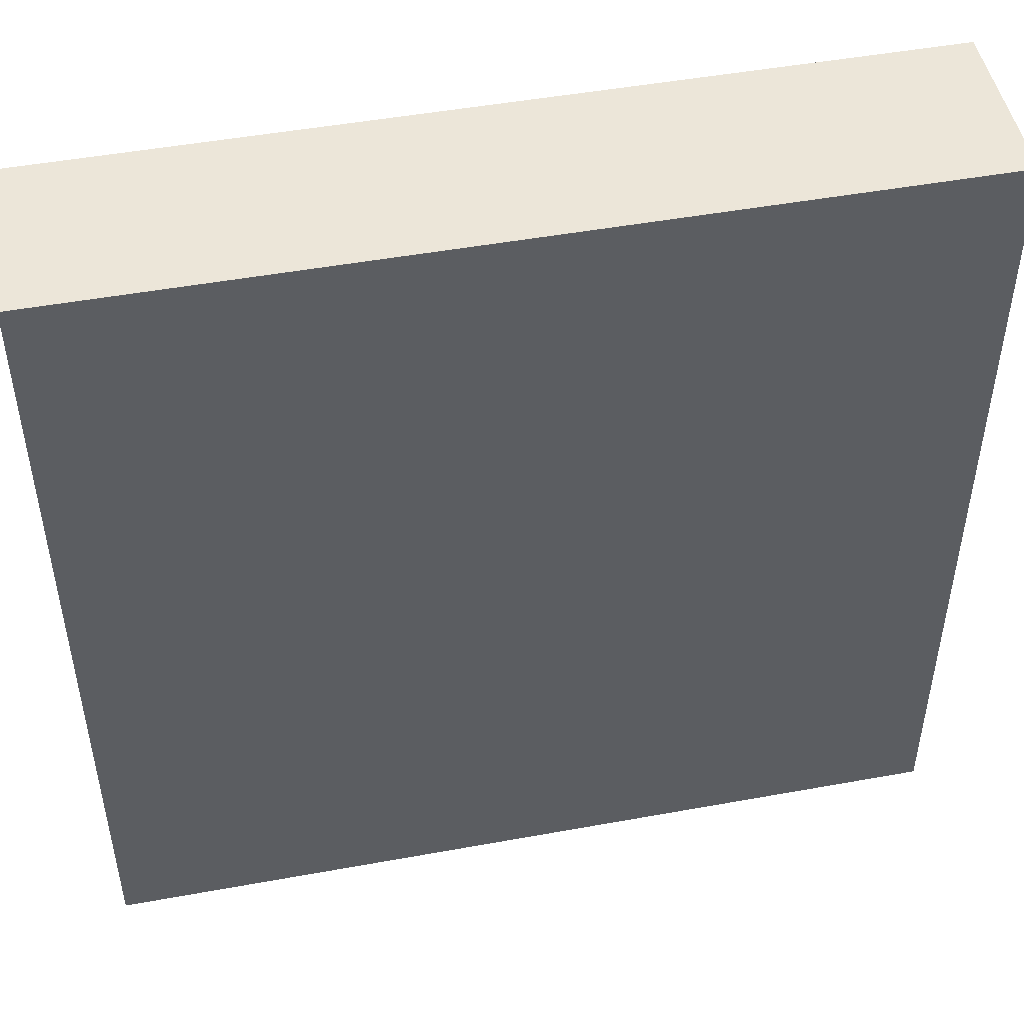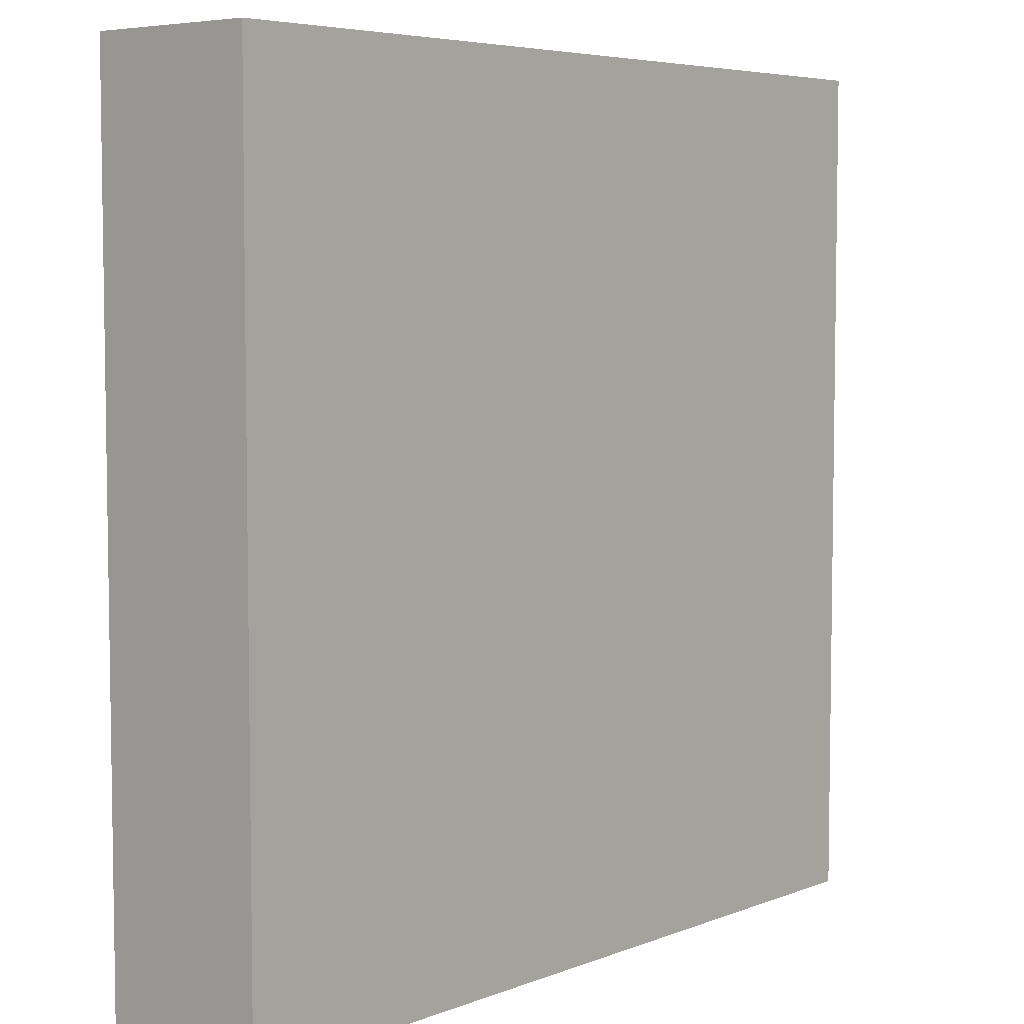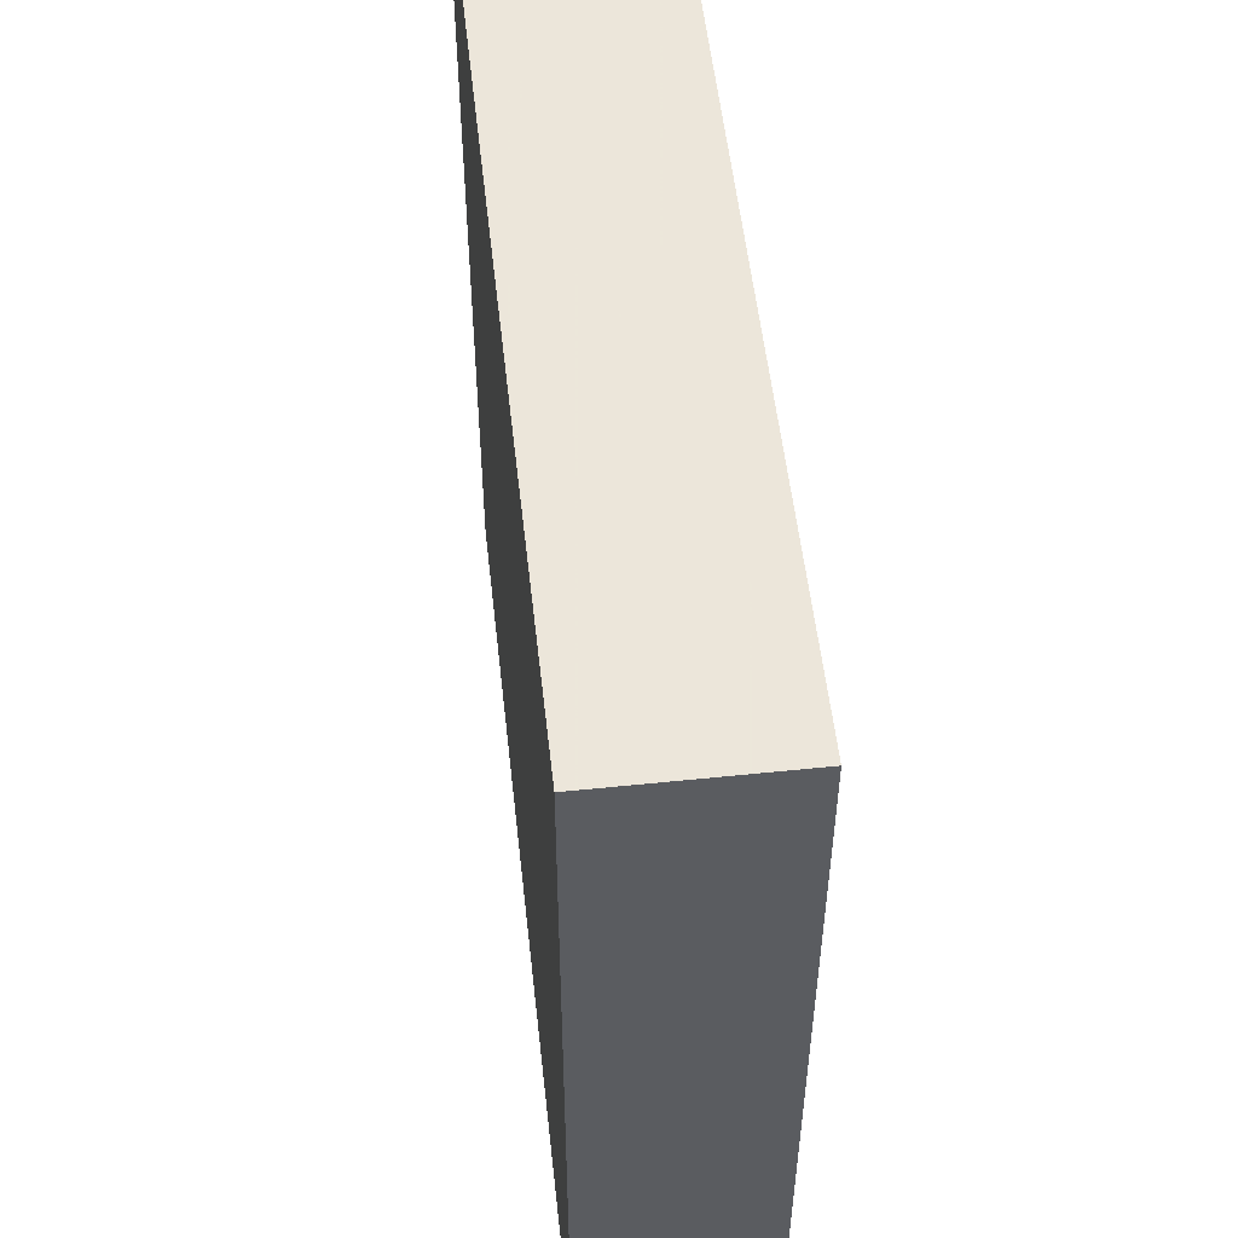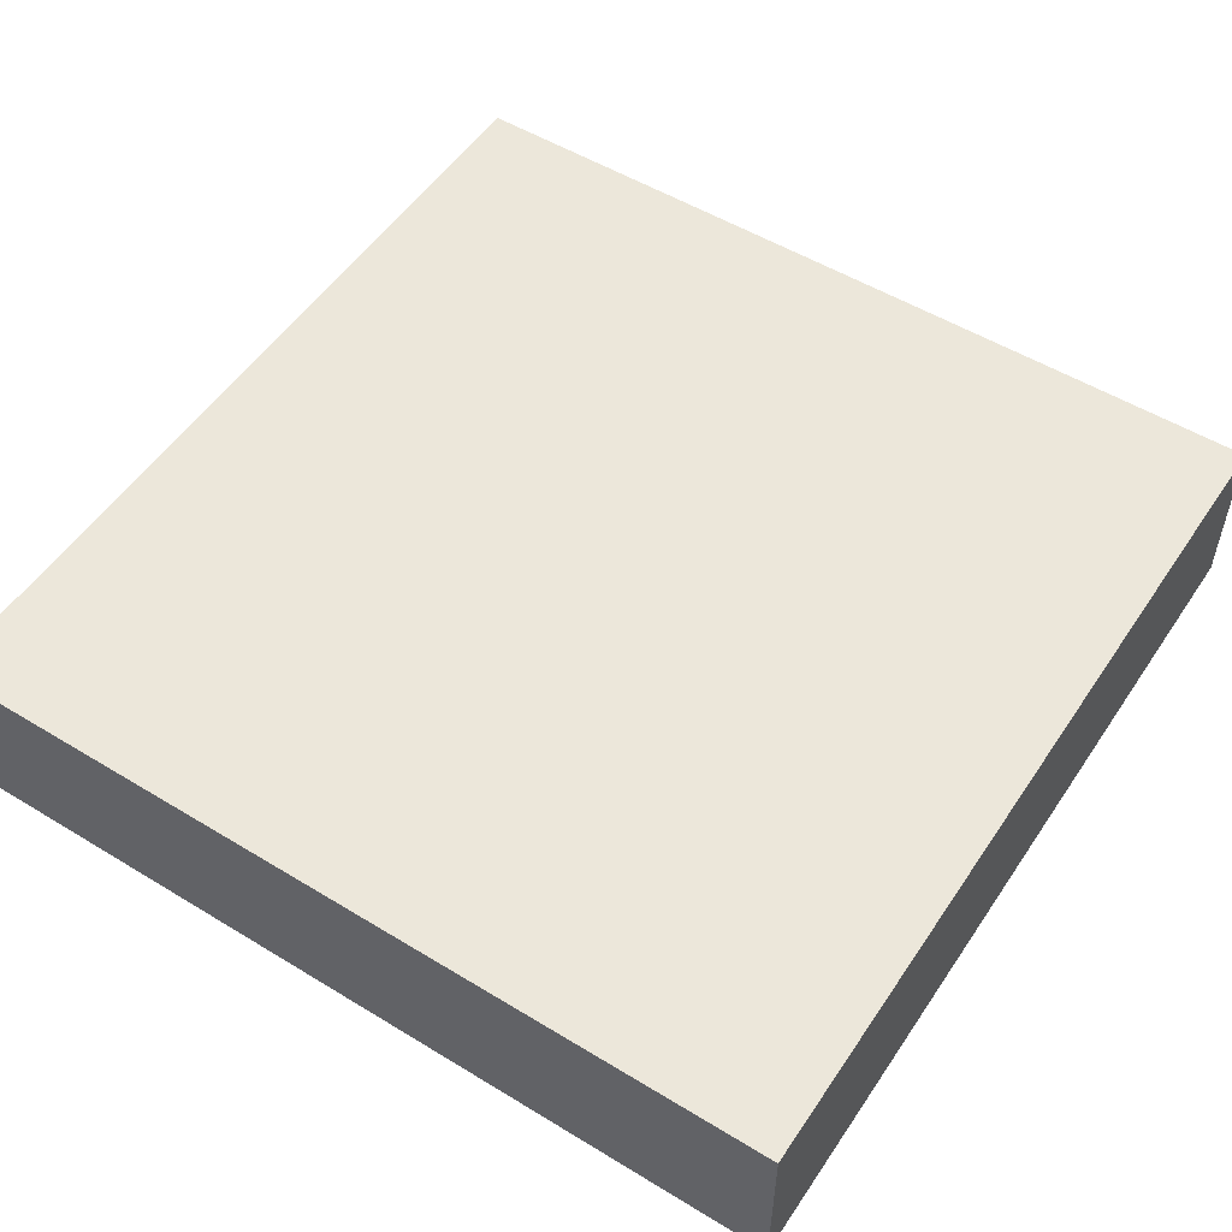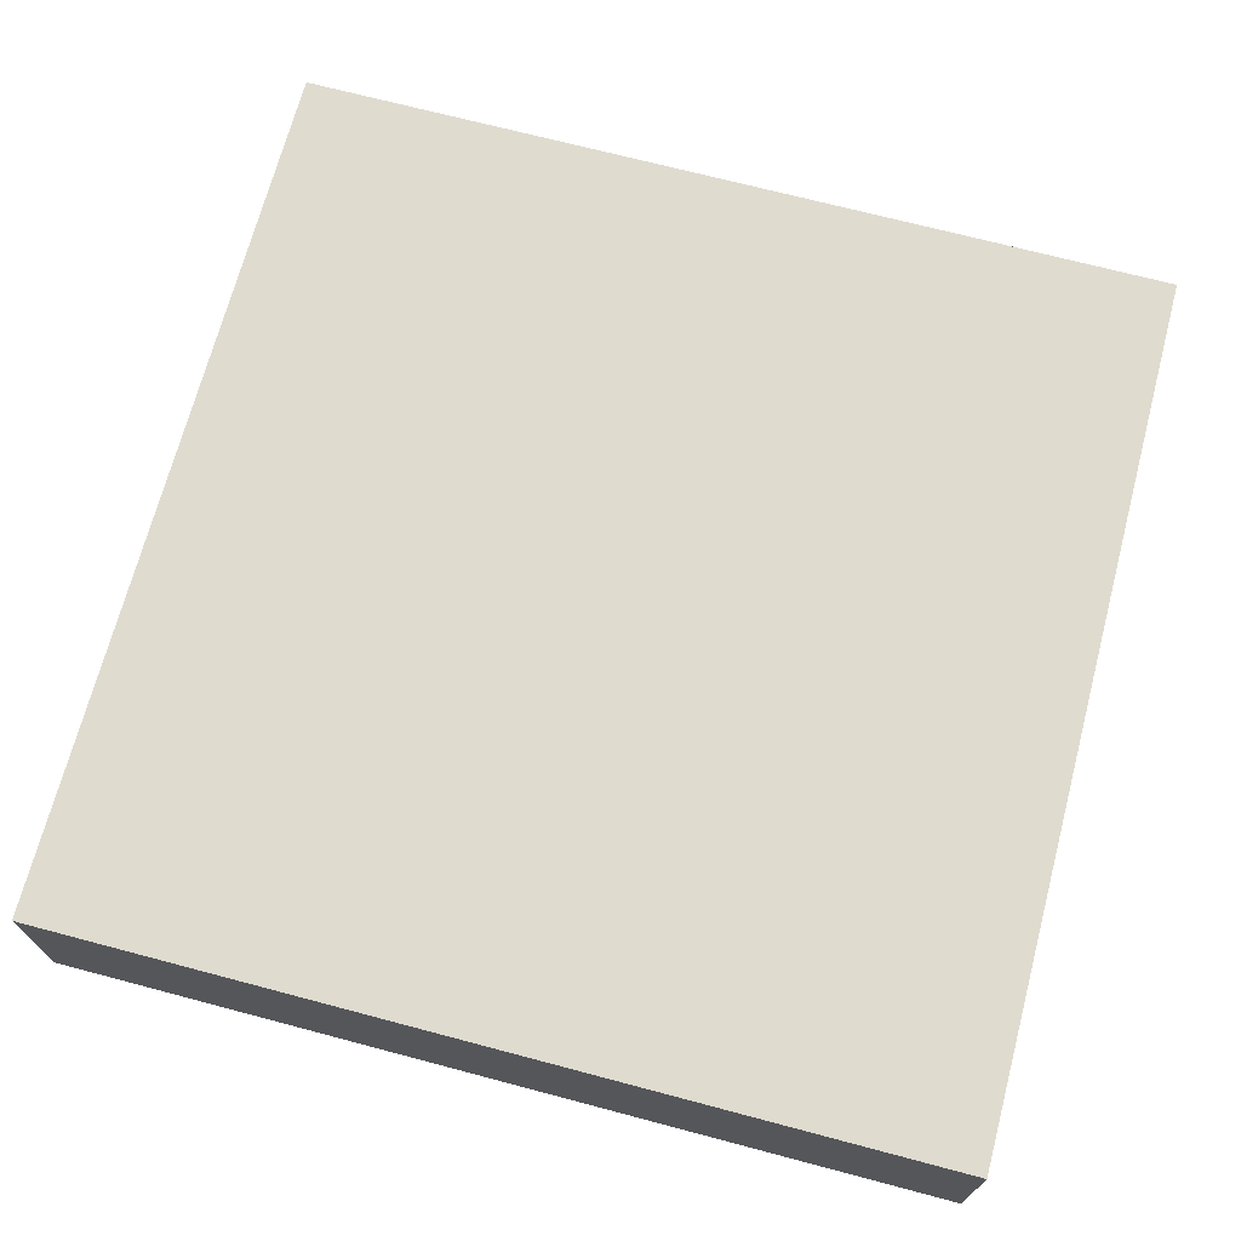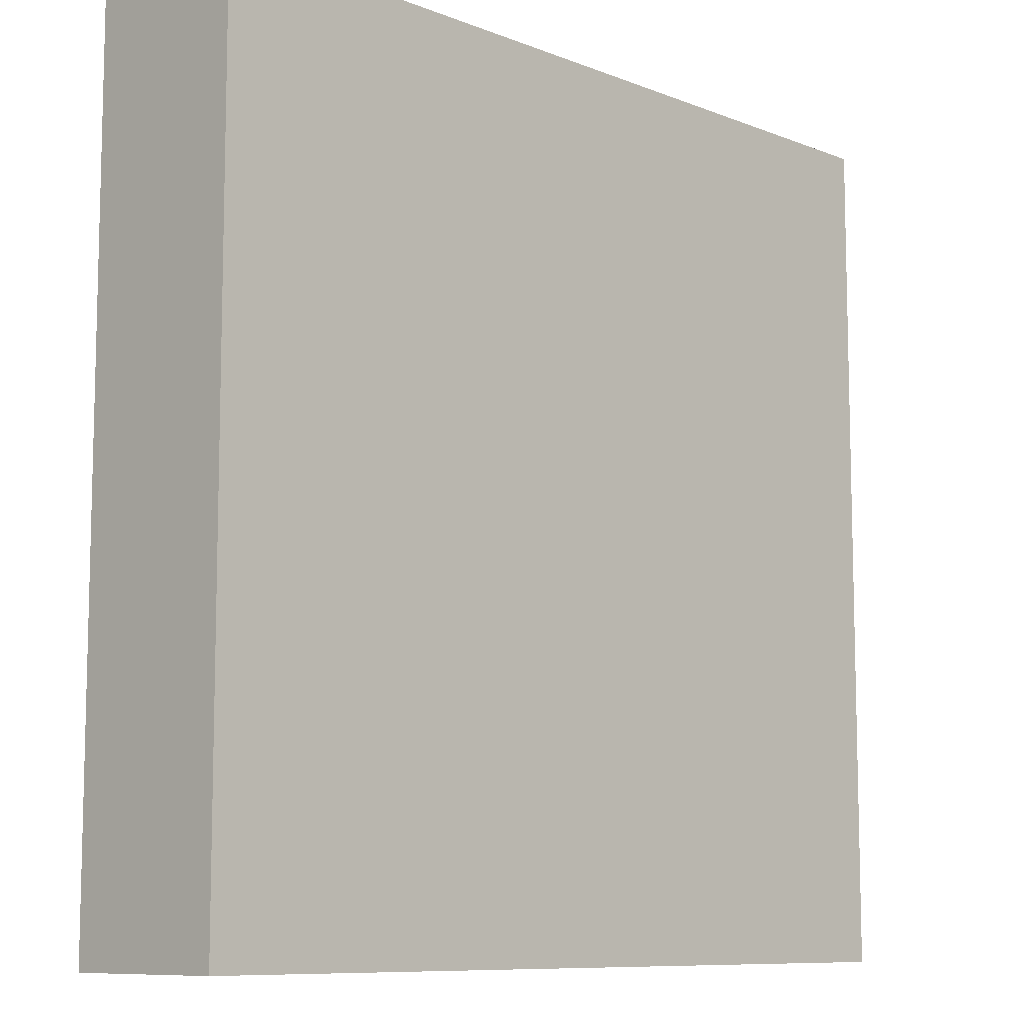
<metadata>
{"format":"obj","ext":"obj","renderer":"f3d","projection":"perspective","resolution":1024,"background":"white","views":[{"elev":48.6,"azim":168.5,"up":"+Y"},{"elev":5.6,"azim":130.4,"up":"+Y"},{"elev":54.2,"azim":-96.3,"up":"+Y"},{"elev":53.0,"azim":-56.9,"up":"+Z"},{"elev":70.4,"azim":104.8,"up":"+Z"},{"elev":-9.3,"azim":-45.8,"up":"+Y"}]}
</metadata>
<code>
v -1176 776 104
v -1176 856 88
v -1176 776 88
v -1176 856 104
v -1096 776 104
v -1096 776 88
v -1096 856 104
v -1096 856 88
f 1 2 3
f 1 4 2
f 5 3 6
f 5 1 3
f 7 6 8
f 7 5 6
f 4 8 2
f 4 7 8
f 1 7 4
f 1 5 7
f 2 6 3
f 2 8 6

</code>
